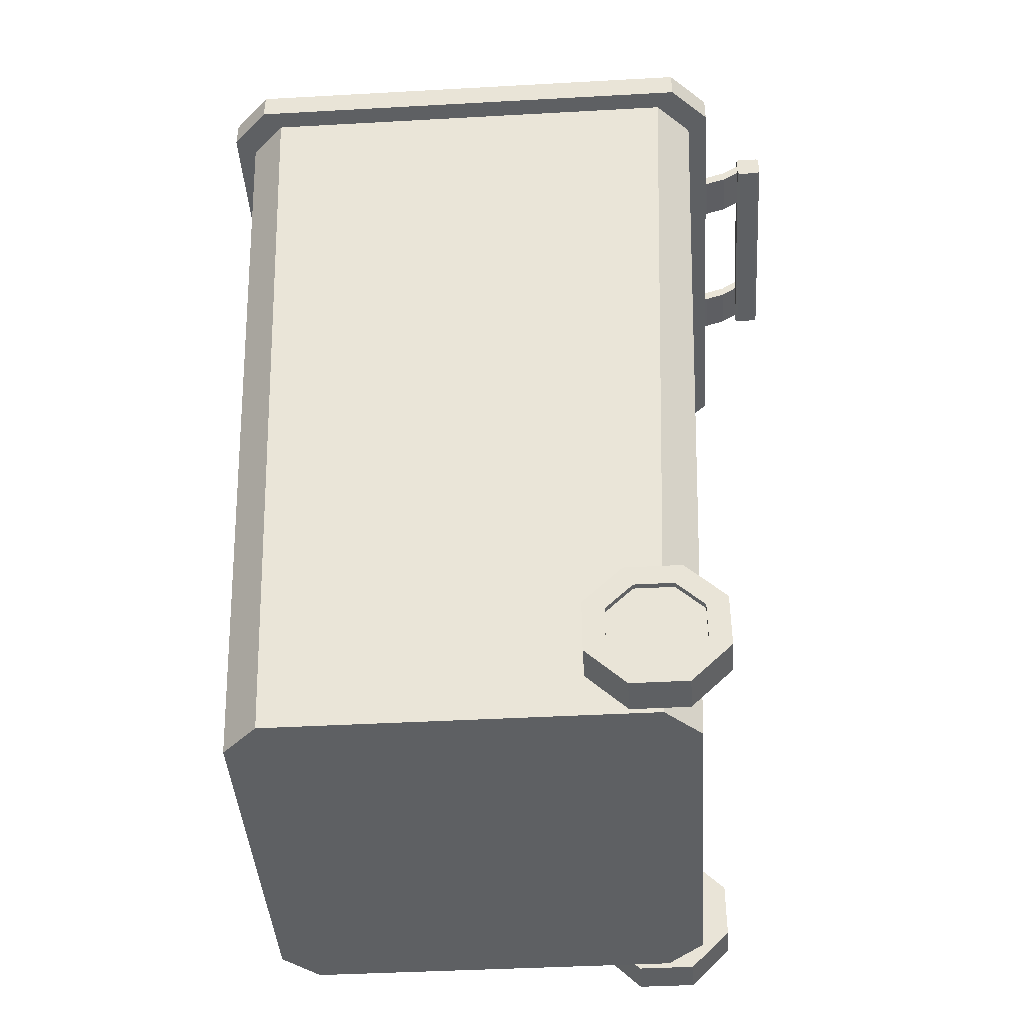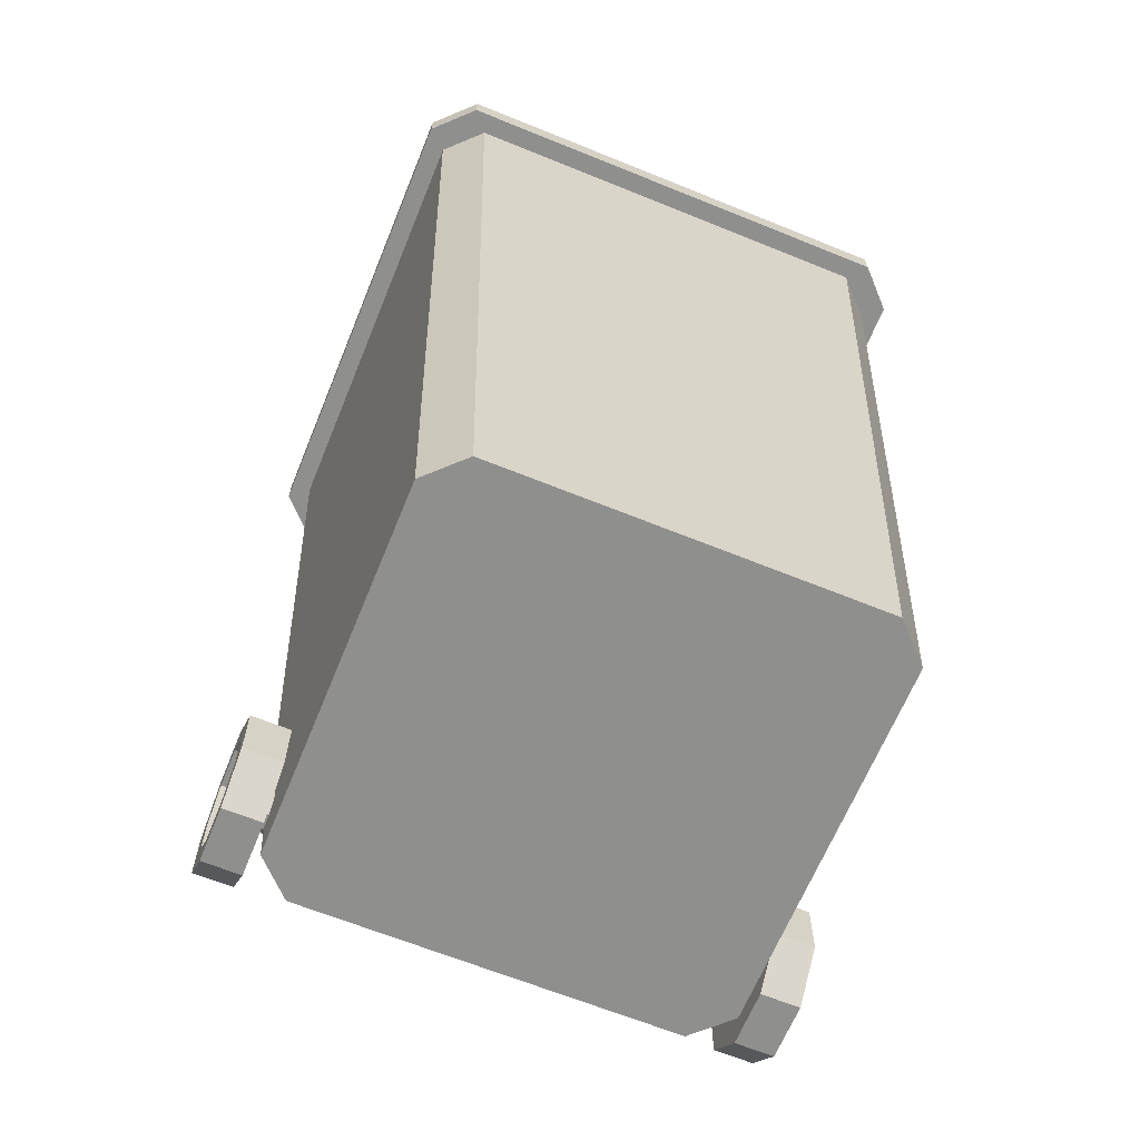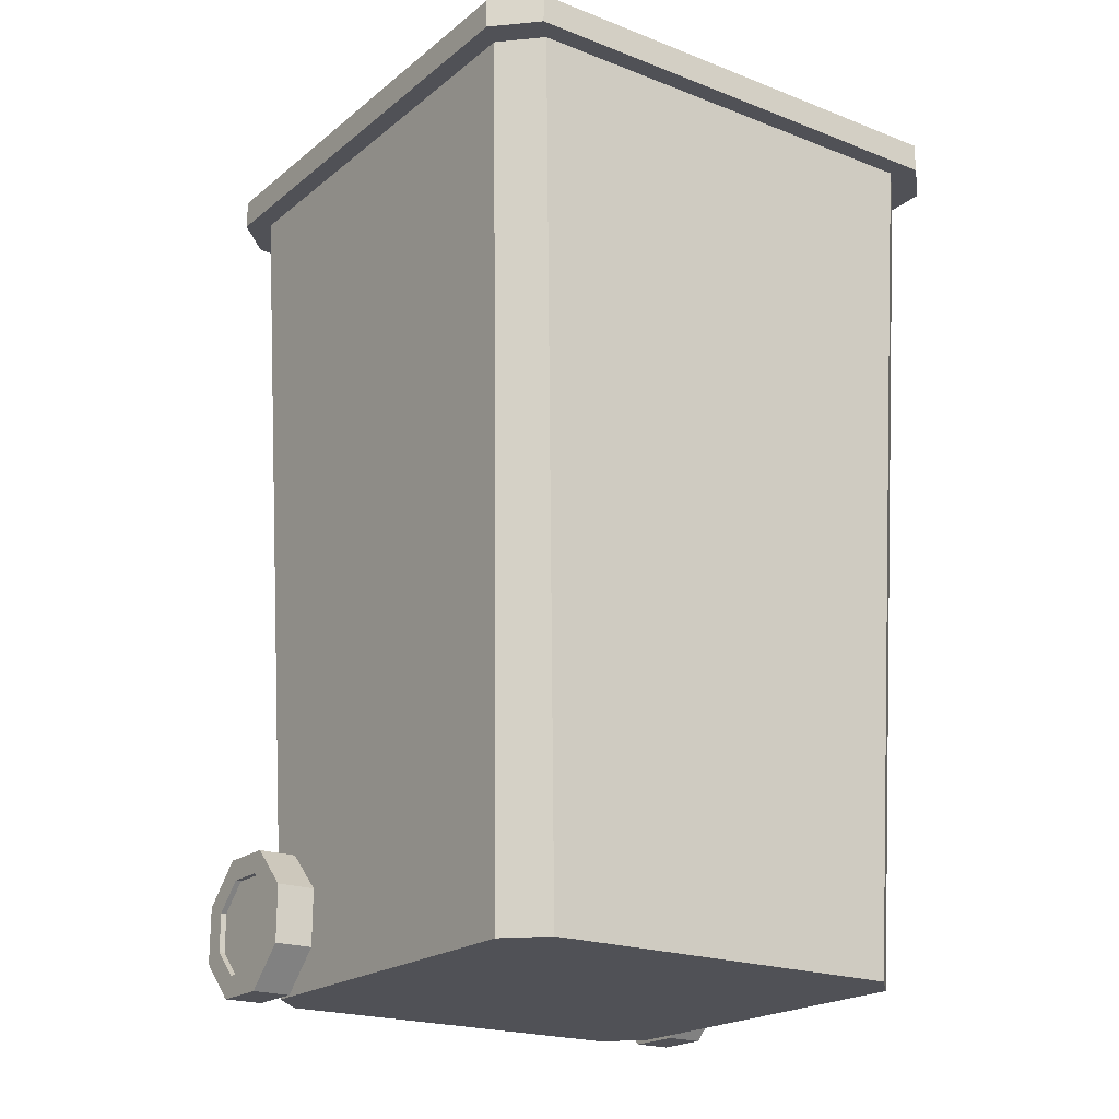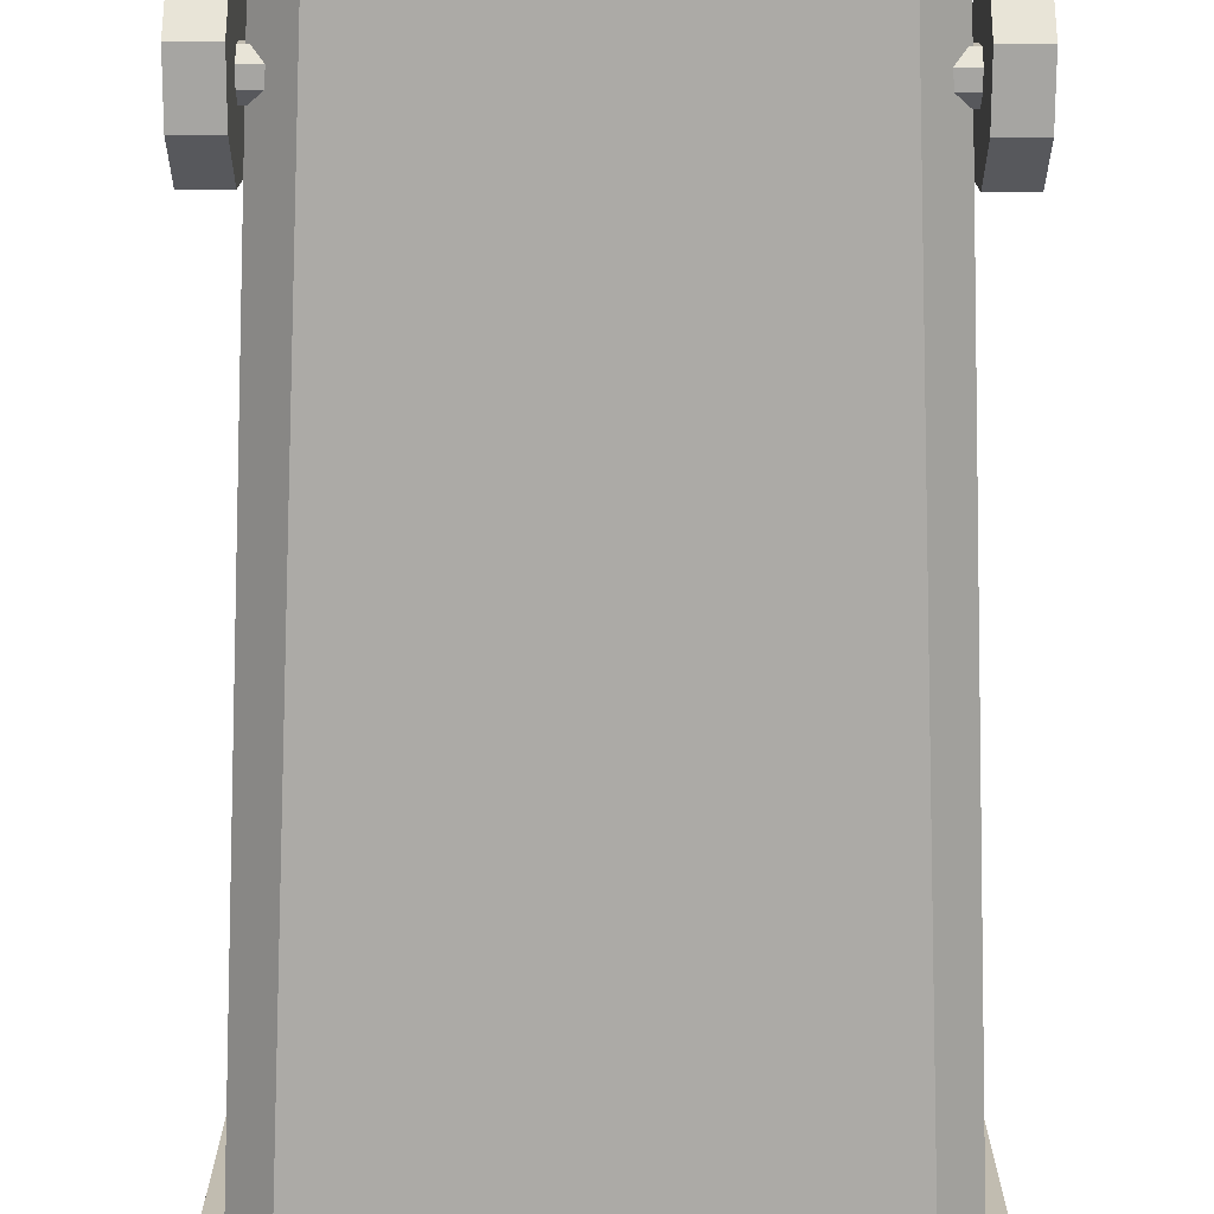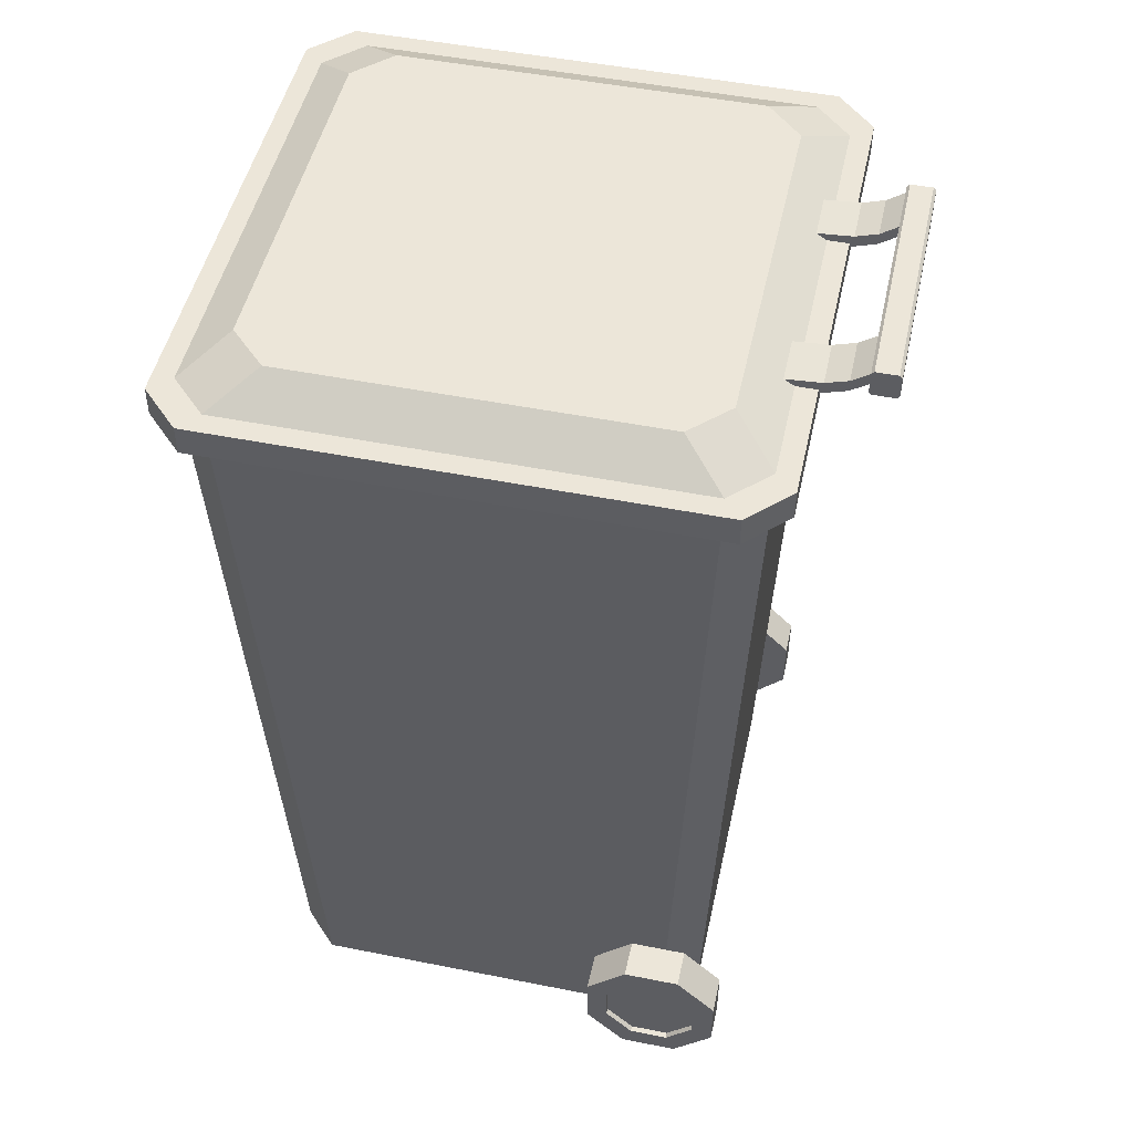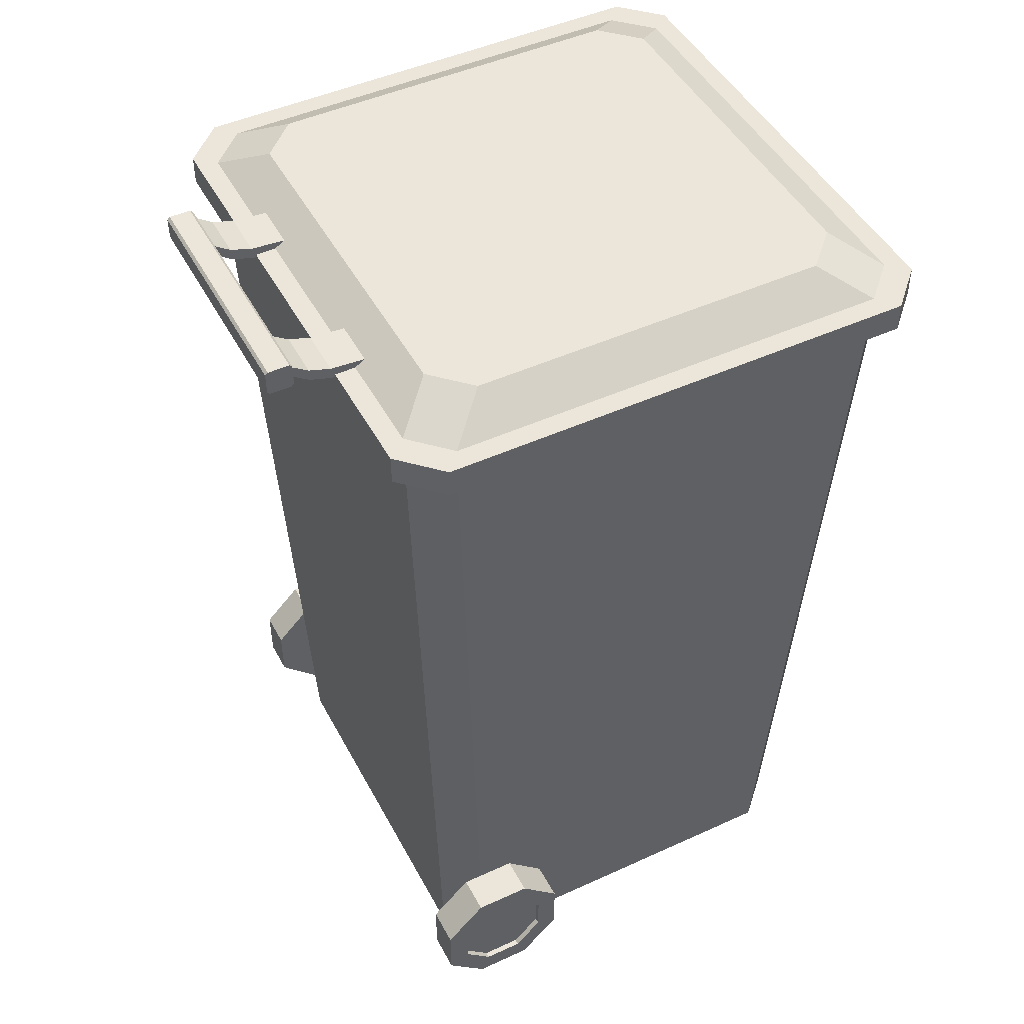
<metadata>
{"format":"obj","ext":"obj","renderer":"f3d","projection":"perspective","resolution":1024,"background":"white","views":[{"elev":-42.2,"azim":93.8,"up":"+Y"},{"elev":-65.3,"azim":-22.2,"up":"+Y"},{"elev":-20.4,"azim":-35.3,"up":"+Y"},{"elev":-73.6,"azim":-0.2,"up":"+Z"},{"elev":49.3,"azim":102.4,"up":"+Y"},{"elev":47.5,"azim":-117.2,"up":"+Y"}]}
</metadata>
<code>
o Trash_05
v -0.002421 -0 0.002882
v -0.002882 -0 0.002421
v -0.002863 0.01099 0.003325
v -0.003325 0.01099 0.002863
v -0.002882 0 -0.002421
v -0.002421 0 -0.002882
v -0.003325 0.01099 -0.002863
v -0.002863 0.01099 -0.003325
v 0.002882 -0 0.002421
v 0.002421 -0 0.002882
v 0.003325 0.01099 0.002863
v 0.002863 0.01099 0.003325
v 0.002421 0 -0.002882
v 0.002882 0 -0.002421
v 0.002863 0.01099 -0.003325
v 0.003325 0.01099 -0.002863
v -0.002859 0.01137 0.003325
v -0.003325 0.01137 0.002859
v -0.003325 0.01137 -0.002859
v -0.002859 0.01137 -0.003325
v 0.002859 0.01137 -0.003325
v 0.003325 0.01137 -0.002859
v 0.003325 0.01137 0.002859
v 0.002859 0.01137 0.003325
v -0.002787 0.0117 0.002316
v -0.002316 0.0117 0.002787
v -0.002316 0.0117 -0.002787
v -0.002787 0.0117 -0.002316
v 0.002787 0.0117 -0.002316
v 0.002316 0.0117 -0.002787
v 0.002316 0.0117 0.002787
v 0.002787 0.0117 0.002316
v -0.003088 0.01099 0.003587
v -0.003587 0.01099 0.003088
v -0.003587 0.01099 -0.003088
v -0.003088 0.01099 -0.003587
v 0.003088 0.01099 -0.003587
v 0.003587 0.01099 -0.003088
v 0.003587 0.01099 0.003088
v 0.003088 0.01099 0.003587
v -0.003587 0.01137 -0.003084
v -0.003084 0.01137 -0.003587
v 0.003084 0.01137 -0.003587
v 0.003587 0.01137 -0.003084
v 0.003587 0.01137 0.003084
v 0.003084 0.01137 0.003587
v -0.003084 0.01137 0.003587
v -0.003587 0.01137 0.003084
v -0.003479 0.001119 -0.002984
v -0.00298 0.000971 -0.002628
v -0.003479 0.000618 -0.002984
v -0.00298 0.000766 -0.002628
v -0.003479 0.000264 -0.00263
v -0.00298 0.000621 -0.002482
v -0.003479 0.000264 -0.002129
v -0.00298 0.000621 -0.002277
v -0.003479 0.000618 -0.001775
v -0.00298 0.000766 -0.002132
v -0.003479 0.001119 -0.001775
v -0.00298 0.000971 -0.002132
v -0.003479 0.001473 -0.002129
v -0.00298 0.001117 -0.002277
v -0.003479 0.001473 -0.00263
v -0.00298 0.001117 -0.002482
v -0.003479 0.001233 -0.00326
v -0.003479 0.000504 -0.00326
v -0.003479 -1.1e-05 -0.002744
v -0.003479 -1.1e-05 -0.002015
v -0.003479 0.000504 -0.0015
v -0.003479 0.001233 -0.0015
v -0.003479 0.001749 -0.002015
v -0.003479 0.001749 -0.002744
v -0.003404 0.001119 -0.002984
v -0.003404 0.000618 -0.002984
v -0.003404 0.000264 -0.00263
v -0.003404 0.000264 -0.002129
v -0.003404 0.000618 -0.001775
v -0.003404 0.001119 -0.001775
v -0.003404 0.001473 -0.002129
v -0.003404 0.001473 -0.00263
v -0.00298 0.000504 -0.00326
v -0.00298 0.001233 -0.00326
v -0.00298 -1.1e-05 -0.002744
v -0.00298 -1.1e-05 -0.002015
v -0.00298 0.000504 -0.0015
v -0.00298 0.001233 -0.0015
v -0.00298 0.001749 -0.002015
v -0.00298 0.001749 -0.002744
v -0.002692 0.000766 -0.002628
v -0.002692 0.000971 -0.002628
v -0.002692 0.000621 -0.002482
v -0.002692 0.000621 -0.002277
v -0.002692 0.000766 -0.002132
v -0.002692 0.000971 -0.002132
v -0.002692 0.001117 -0.002277
v -0.002692 0.001117 -0.002482
v 0.003479 0.001119 -0.002984
v 0.00298 0.000971 -0.002628
v 0.003479 0.000618 -0.002984
v 0.00298 0.000766 -0.002628
v 0.003479 0.000264 -0.00263
v 0.00298 0.000621 -0.002482
v 0.003479 0.000264 -0.002129
v 0.00298 0.000621 -0.002277
v 0.003479 0.000618 -0.001775
v 0.00298 0.000766 -0.002132
v 0.003479 0.001119 -0.001775
v 0.00298 0.000971 -0.002132
v 0.003479 0.001473 -0.002129
v 0.00298 0.001117 -0.002277
v 0.003479 0.001473 -0.00263
v 0.00298 0.001117 -0.002482
v 0.003479 0.001233 -0.00326
v 0.003479 0.000504 -0.00326
v 0.003479 -1.1e-05 -0.002744
v 0.003479 -1.1e-05 -0.002015
v 0.003479 0.000504 -0.0015
v 0.003479 0.001233 -0.0015
v 0.003479 0.001749 -0.002015
v 0.003479 0.001749 -0.002744
v 0.003404 0.001119 -0.002984
v 0.003404 0.000618 -0.002984
v 0.003404 0.000264 -0.00263
v 0.003404 0.000264 -0.002129
v 0.003404 0.000618 -0.001775
v 0.003404 0.001119 -0.001775
v 0.003404 0.001473 -0.002129
v 0.003404 0.001473 -0.00263
v 0.00298 0.000504 -0.00326
v 0.00298 0.001233 -0.00326
v 0.00298 -1.1e-05 -0.002744
v 0.00298 -1.1e-05 -0.002015
v 0.00298 0.000504 -0.0015
v 0.00298 0.001233 -0.0015
v 0.00298 0.001749 -0.002015
v 0.00298 0.001749 -0.002744
v 0.002692 0.000766 -0.002628
v 0.002692 0.000971 -0.002628
v 0.002692 0.000621 -0.002482
v 0.002692 0.000621 -0.002277
v 0.002692 0.000766 -0.002132
v 0.002692 0.000971 -0.002132
v 0.002692 0.001117 -0.002277
v 0.002692 0.001117 -0.002482
v -0.001579 0.01147 -0.00416
v -0.001579 0.0115 -0.004126
v -0.001579 0.01178 -0.004126
v -0.001579 0.01181 -0.00416
v -0.001579 0.0115 -0.004467
v -0.001579 0.01147 -0.004432
v -0.001579 0.01181 -0.004432
v -0.001579 0.01178 -0.004467
v 0.001579 0.0115 -0.004126
v 0.001579 0.01147 -0.00416
v 0.001579 0.01181 -0.00416
v 0.001579 0.01178 -0.004126
v 0.001579 0.01147 -0.004432
v 0.001579 0.0115 -0.004467
v 0.001579 0.01178 -0.004467
v 0.001579 0.01181 -0.004432
v 0.000918 0.01126 -0.002717
v 0.000918 0.01141 -0.002717
v 0.000918 0.01158 -0.004136
v 0.000918 0.01173 -0.004136
v 0.001525 0.01126 -0.002717
v 0.001525 0.01141 -0.002717
v 0.001525 0.01158 -0.004136
v 0.001525 0.01173 -0.004136
v 0.000918 0.01133 -0.003635
v 0.000918 0.01142 -0.00391
v 0.000918 0.01157 -0.00391
v 0.000918 0.01148 -0.003635
v 0.001525 0.01142 -0.00391
v 0.001525 0.01133 -0.003635
v 0.001525 0.01148 -0.003635
v 0.001525 0.01157 -0.00391
v -0.000918 0.01126 -0.002717
v -0.000918 0.01141 -0.002717
v -0.000918 0.01158 -0.004136
v -0.000918 0.01173 -0.004136
v -0.001525 0.01126 -0.002717
v -0.001525 0.01141 -0.002717
v -0.001525 0.01158 -0.004136
v -0.001525 0.01173 -0.004136
v -0.000918 0.01133 -0.003635
v -0.000918 0.01142 -0.00391
v -0.000918 0.01157 -0.00391
v -0.000918 0.01148 -0.003635
v -0.001525 0.01142 -0.00391
v -0.001525 0.01133 -0.003635
v -0.001525 0.01148 -0.003635
v -0.001525 0.01157 -0.00391
f 10 12 1
f 1 12 3
f 22 23 44
f 44 23 45
f 11 16 39
f 39 16 38
f 12 11 40
f 40 11 39
f 2 4 5
f 5 4 7
f 14 16 9
f 9 16 11
f 29 30 32
f 30 27 32
f 27 28 32
f 32 28 31
f 25 26 28
f 28 26 31
f 19 18 28
f 28 18 25
f 20 21 42
f 42 21 43
f 6 8 13
f 13 8 15
f 17 24 26
f 26 24 31
f 21 20 30
f 30 20 27
f 23 22 32
f 32 22 29
f 1 3 2
f 2 3 4
f 8 6 7
f 7 6 5
f 16 14 15
f 15 14 13
f 12 10 11
f 11 10 9
f 21 22 43
f 43 22 44
f 8 7 36
f 36 7 35
f 17 18 47
f 47 18 48
f 15 8 37
f 37 8 36
f 21 30 22
f 22 30 29
f 31 24 32
f 32 24 23
f 17 26 18
f 18 26 25
f 27 20 28
f 28 20 19
f 5 6 2
f 6 13 2
f 13 14 2
f 2 14 1
f 9 10 14
f 14 10 1
f 37 36 43
f 43 36 42
f 39 38 45
f 45 38 44
f 35 34 41
f 41 34 48
f 33 40 47
f 47 40 46
f 35 41 36
f 36 41 42
f 44 38 43
f 43 38 37
f 46 40 45
f 45 40 39
f 33 47 34
f 34 47 48
f 7 4 35
f 35 4 34
f 23 24 45
f 45 24 46
f 16 15 38
f 38 15 37
f 3 12 33
f 33 12 40
f 18 19 48
f 48 19 41
f 4 3 34
f 34 3 33
f 19 20 41
f 41 20 42
f 24 17 46
f 46 17 47
f 65 82 66
f 66 82 81
f 66 81 67
f 67 81 83
f 67 83 68
f 68 83 84
f 68 84 69
f 69 84 85
f 69 85 70
f 70 85 86
f 70 86 71
f 71 86 87
f 50 64 90
f 90 64 96
f 71 87 72
f 72 87 88
f 72 88 65
f 65 88 82
f 55 57 76
f 76 57 77
f 51 49 66
f 66 49 65
f 53 51 67
f 67 51 66
f 55 53 68
f 68 53 67
f 57 55 69
f 69 55 68
f 59 57 70
f 70 57 69
f 61 59 71
f 71 59 70
f 63 61 72
f 72 61 71
f 49 63 65
f 65 63 72
f 73 74 80
f 74 75 80
f 75 76 80
f 76 77 80
f 77 78 80
f 78 79 80
f 51 53 74
f 74 53 75
f 61 63 79
f 79 63 80
f 57 59 77
f 77 59 78
f 53 55 75
f 75 55 76
f 49 51 73
f 73 51 74
f 63 49 80
f 80 49 73
f 59 61 78
f 78 61 79
f 50 52 82
f 82 52 81
f 52 54 81
f 81 54 83
f 54 56 83
f 83 56 84
f 56 58 84
f 84 58 85
f 58 60 85
f 85 60 86
f 60 62 86
f 86 62 87
f 62 64 87
f 87 64 88
f 64 50 88
f 88 50 82
f 89 90 91
f 90 96 91
f 96 95 91
f 95 94 91
f 94 93 91
f 93 92 91
f 62 60 95
f 95 60 94
f 58 56 93
f 93 56 92
f 54 52 91
f 91 52 89
f 64 62 96
f 96 62 95
f 60 58 94
f 94 58 93
f 56 54 92
f 92 54 91
f 52 50 89
f 89 50 90
f 113 114 130
f 130 114 129
f 114 115 129
f 129 115 131
f 115 116 131
f 131 116 132
f 116 117 132
f 132 117 133
f 117 118 133
f 133 118 134
f 118 119 134
f 134 119 135
f 98 138 112
f 112 138 144
f 119 120 135
f 135 120 136
f 120 113 136
f 136 113 130
f 103 124 105
f 105 124 125
f 99 114 97
f 97 114 113
f 101 115 99
f 99 115 114
f 103 116 101
f 101 116 115
f 105 117 103
f 103 117 116
f 107 118 105
f 105 118 117
f 109 119 107
f 107 119 118
f 111 120 109
f 109 120 119
f 97 113 111
f 111 113 120
f 121 128 122
f 128 127 122
f 127 126 122
f 126 125 122
f 125 124 122
f 124 123 122
f 99 122 101
f 101 122 123
f 109 127 111
f 111 127 128
f 105 125 107
f 107 125 126
f 101 123 103
f 103 123 124
f 97 121 99
f 99 121 122
f 111 128 97
f 97 128 121
f 107 126 109
f 109 126 127
f 98 130 100
f 100 130 129
f 100 129 102
f 102 129 131
f 102 131 104
f 104 131 132
f 104 132 106
f 106 132 133
f 106 133 108
f 108 133 134
f 108 134 110
f 110 134 135
f 110 135 112
f 112 135 136
f 112 136 98
f 98 136 130
f 137 139 138
f 139 140 138
f 140 141 138
f 141 142 138
f 142 143 138
f 143 144 138
f 110 143 108
f 108 143 142
f 106 141 104
f 104 141 140
f 102 139 100
f 100 139 137
f 112 144 110
f 110 144 143
f 108 142 106
f 106 142 141
f 104 140 102
f 102 140 139
f 100 137 98
f 98 137 138
f 153 156 146
f 146 156 147
f 157 158 154
f 158 159 154
f 154 159 153
f 159 160 153
f 155 156 160
f 160 156 153
f 160 151 155
f 155 151 148
f 145 146 150
f 146 147 150
f 150 147 149
f 147 148 149
f 151 152 148
f 148 152 149
f 149 152 158
f 158 152 159
f 157 150 158
f 158 150 149
f 151 160 152
f 152 160 159
f 145 154 146
f 146 154 153
f 155 148 156
f 156 148 147
f 150 157 145
f 145 157 154
f 168 164 176
f 176 164 171
f 163 164 167
f 167 164 168
f 165 166 161
f 161 166 162
f 170 171 163
f 163 171 164
f 168 176 167
f 167 176 173
f 175 172 166
f 166 172 162
f 169 174 161
f 161 174 165
f 175 166 174
f 174 166 165
f 163 167 170
f 170 167 173
f 172 175 171
f 171 175 176
f 174 169 173
f 173 169 170
f 174 173 175
f 175 173 176
f 171 170 172
f 172 170 169
f 161 162 169
f 169 162 172
f 184 192 180
f 180 192 187
f 179 183 180
f 180 183 184
f 181 177 182
f 182 177 178
f 186 179 187
f 187 179 180
f 189 192 183
f 183 192 184
f 191 182 188
f 188 182 178
f 185 177 190
f 190 177 181
f 181 182 190
f 190 182 191
f 179 186 183
f 183 186 189
f 188 187 191
f 191 187 192
f 190 189 185
f 185 189 186
f 192 189 191
f 191 189 190
f 187 188 186
f 186 188 185
f 177 185 178
f 178 185 188

</code>
